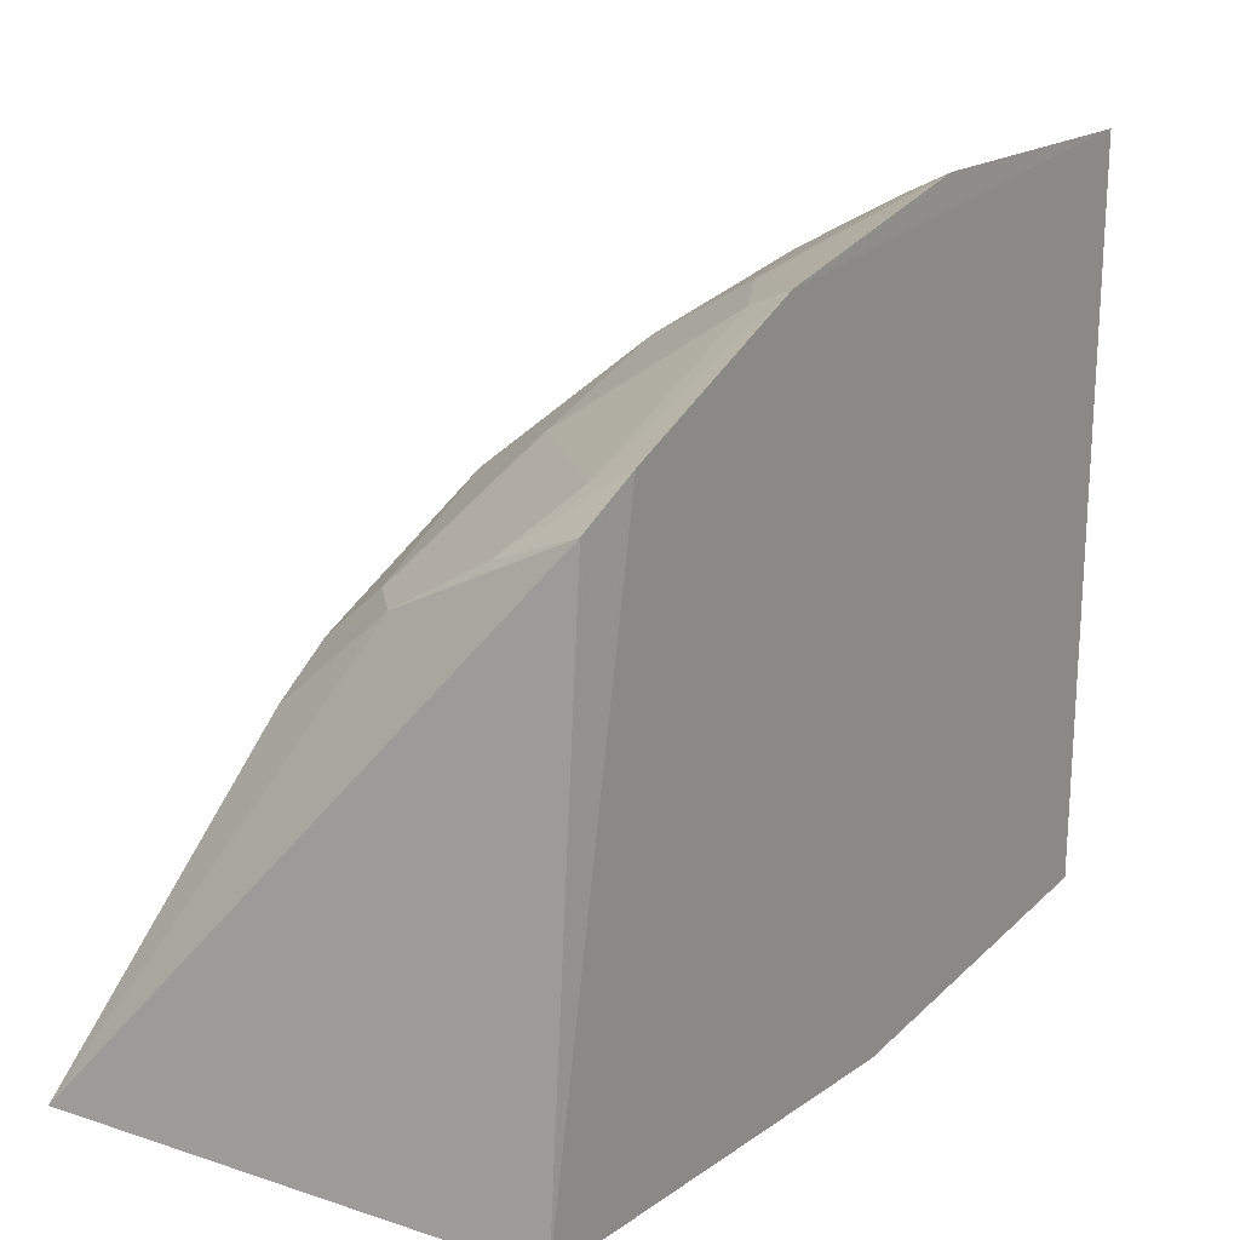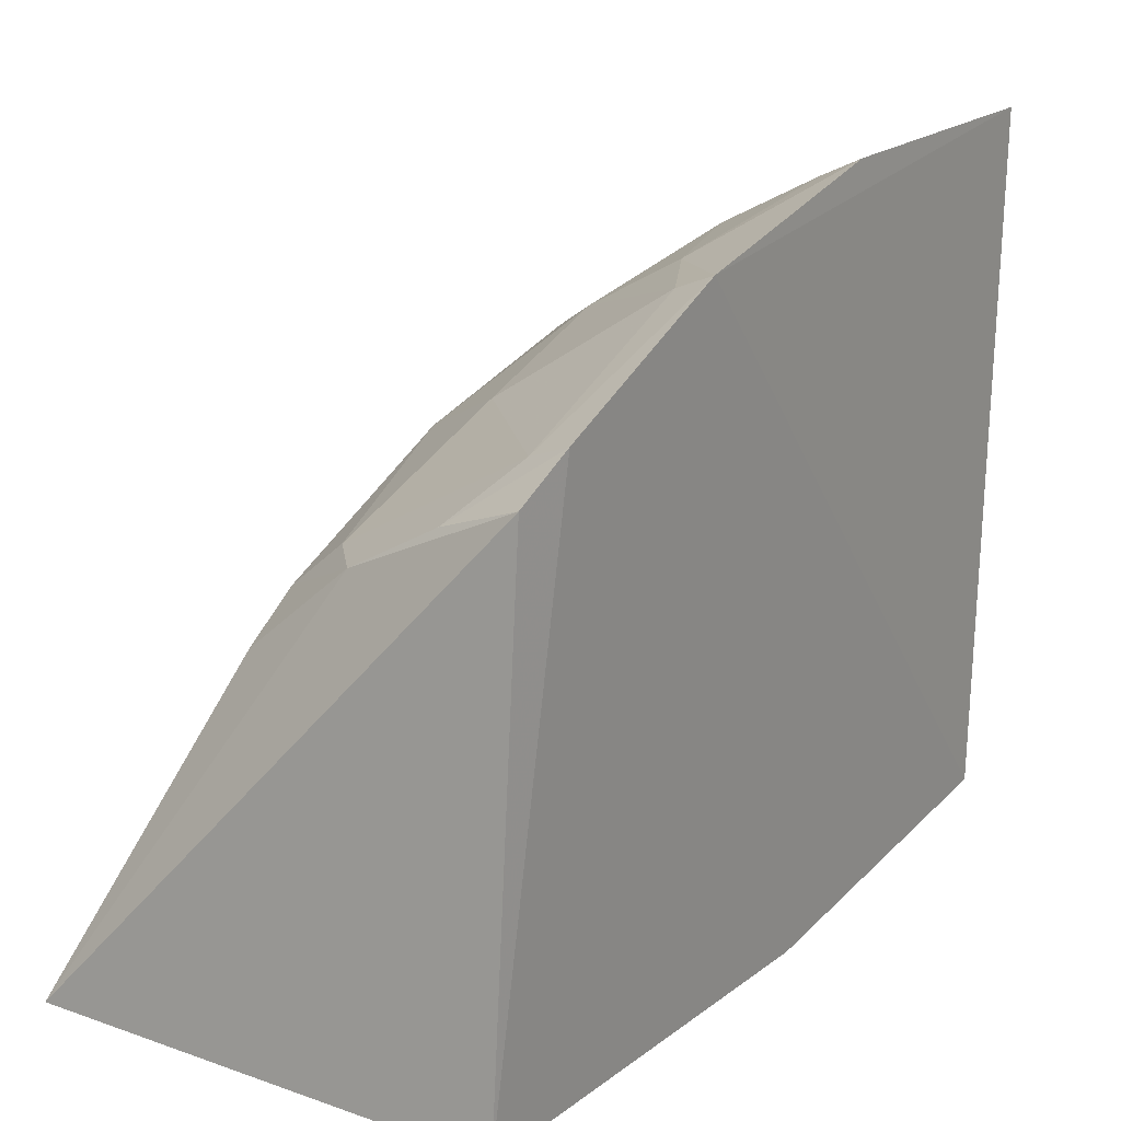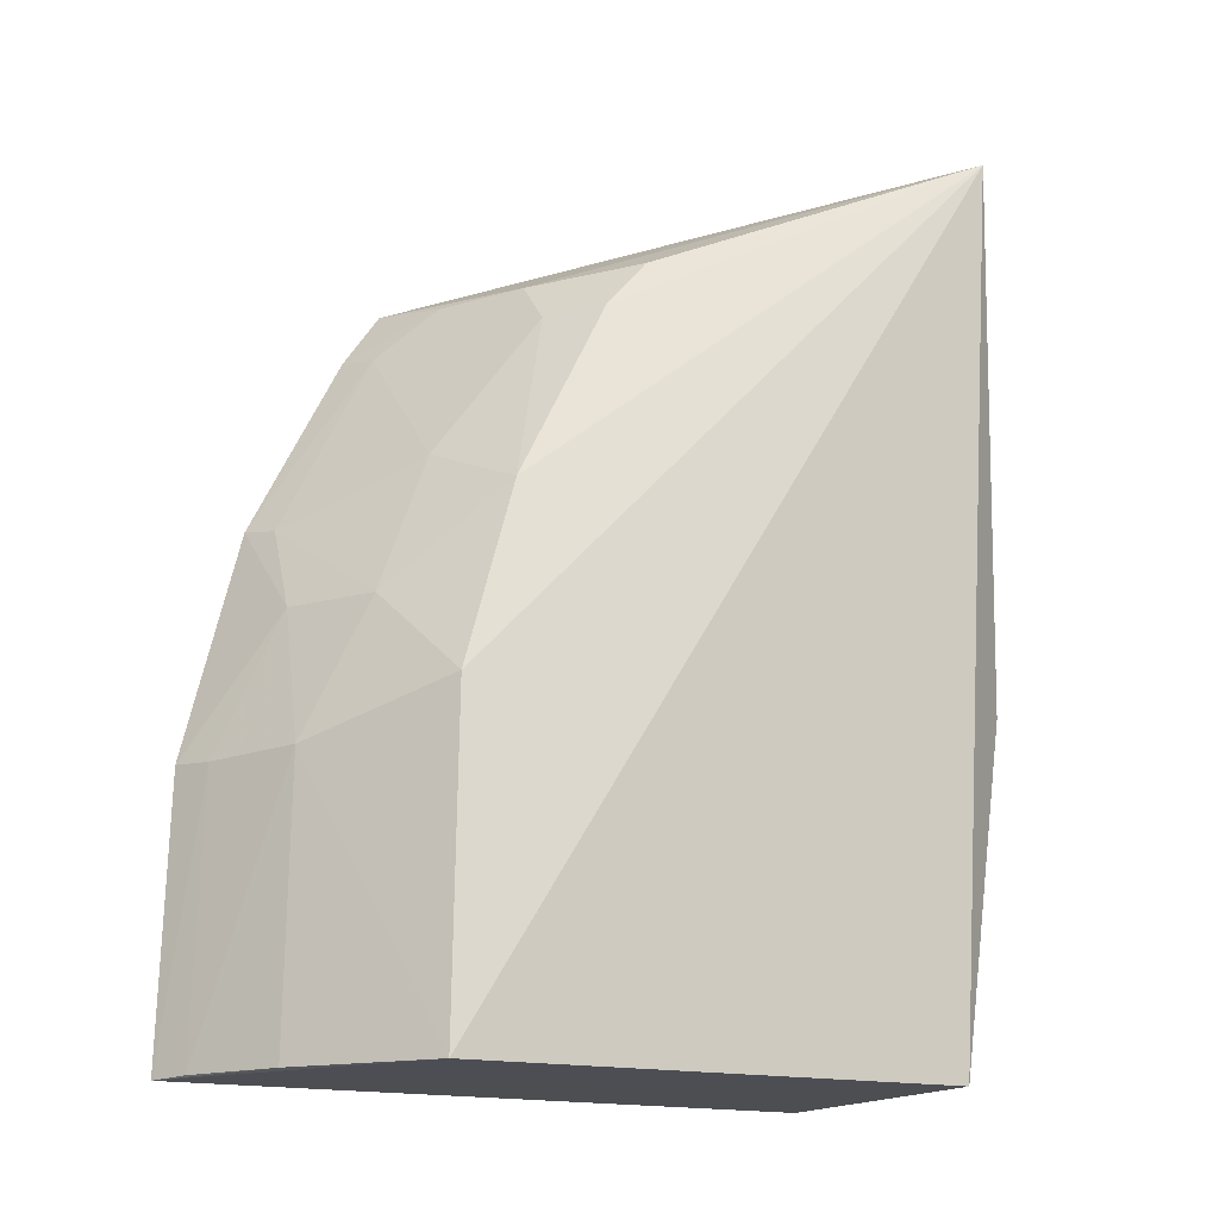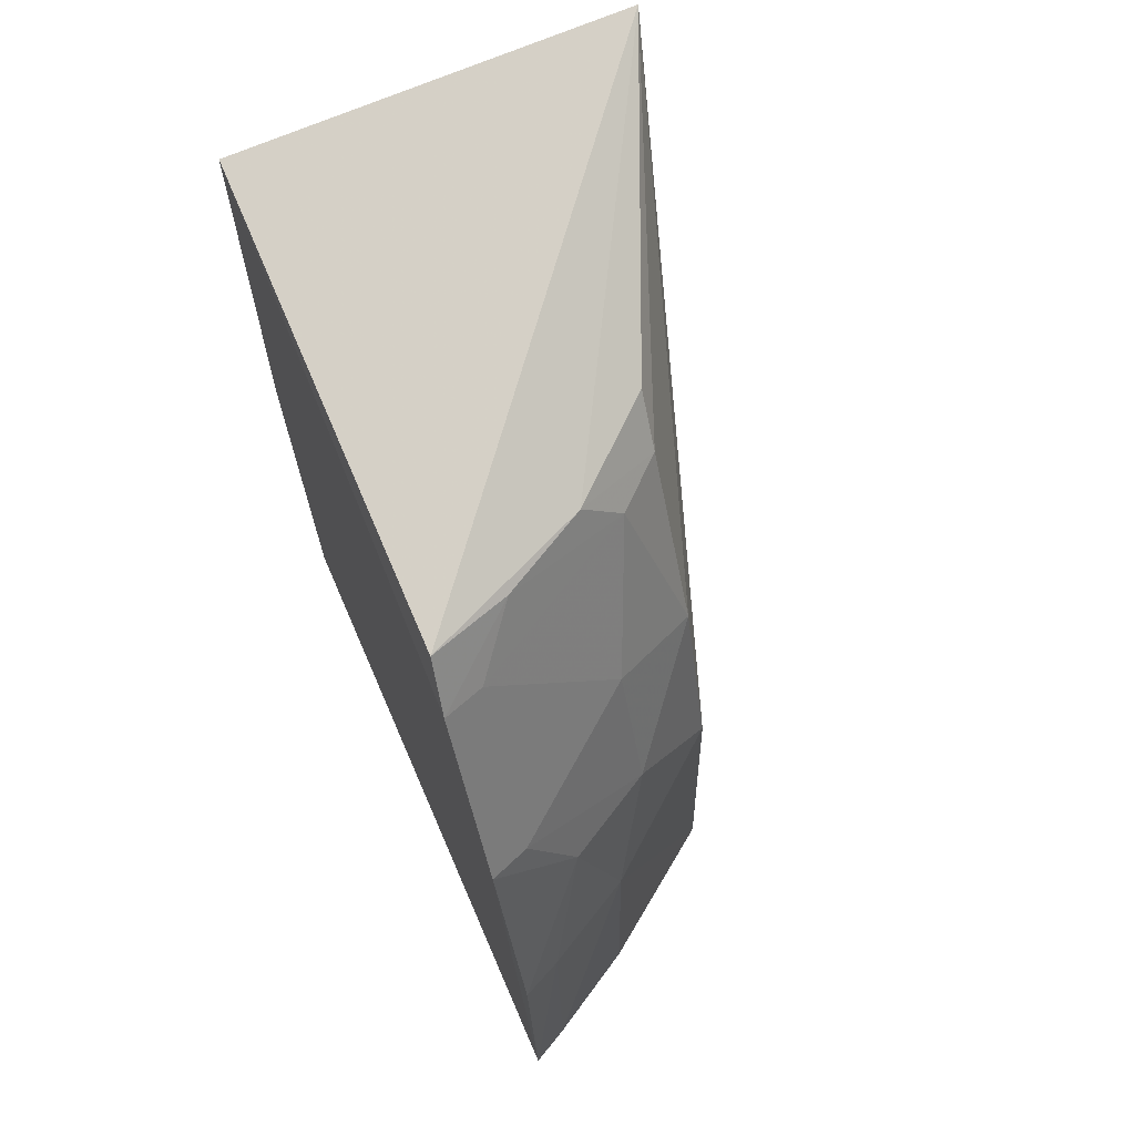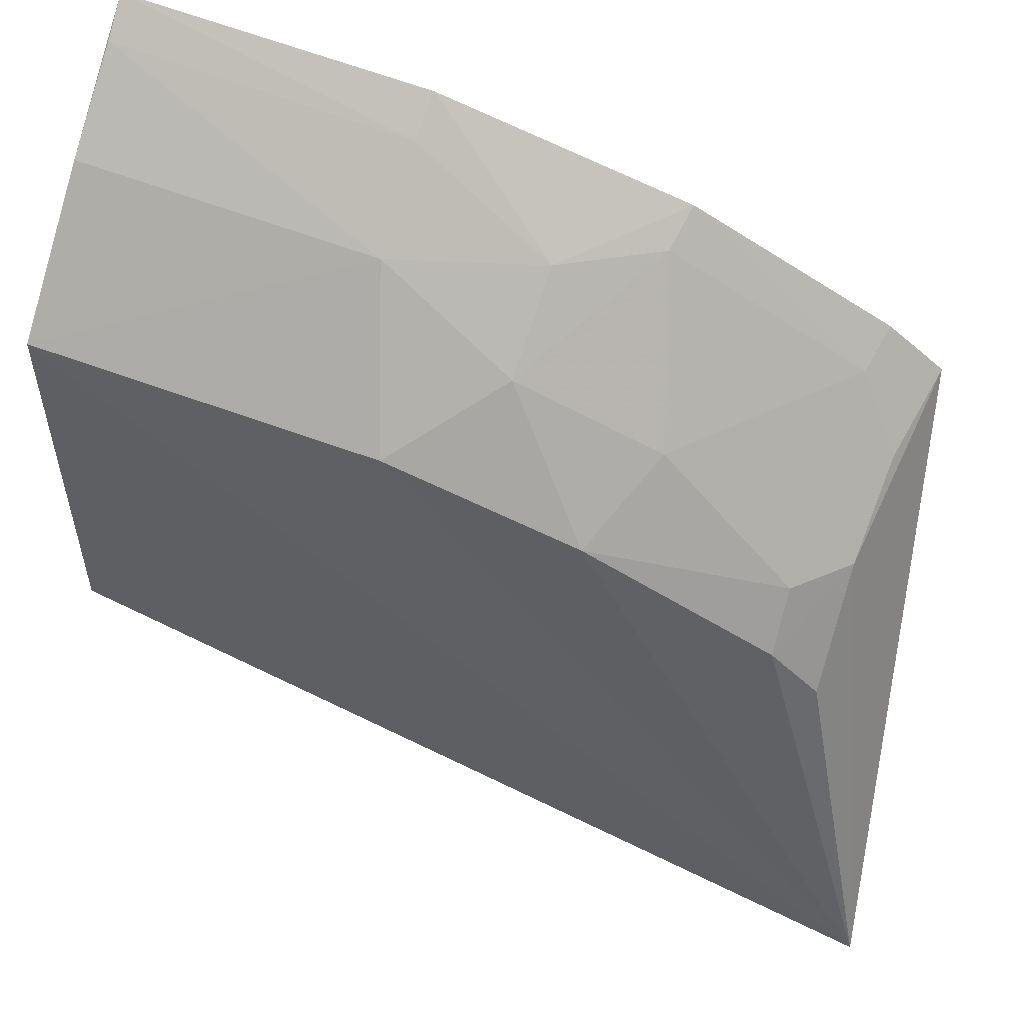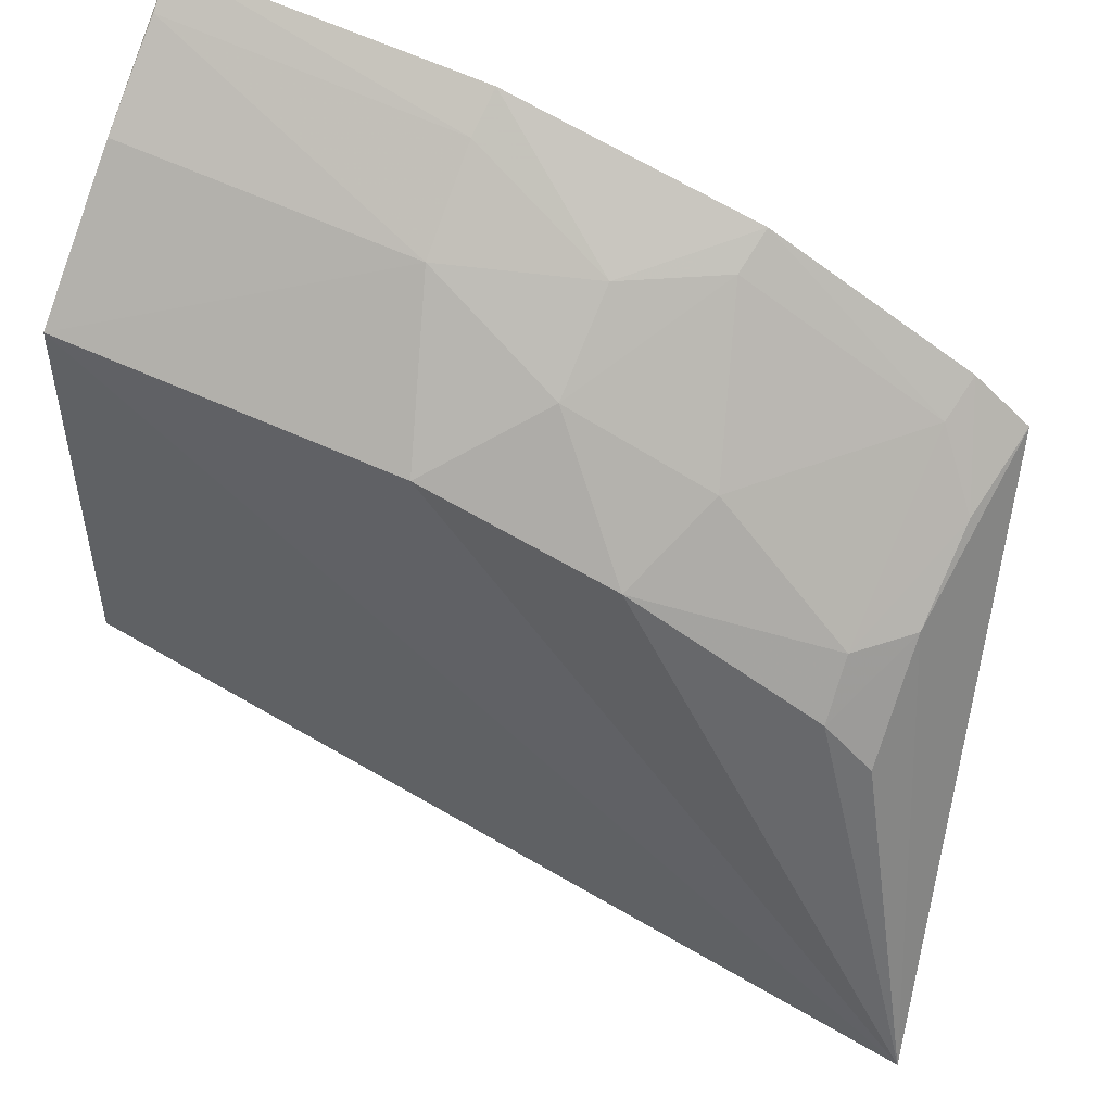
<metadata>
{"format":"obj","ext":"obj","renderer":"f3d","projection":"perspective","resolution":1024,"background":"white","views":[{"elev":15.0,"azim":34.1,"up":"+Y"},{"elev":17.5,"azim":34.7,"up":"+Y"},{"elev":-16.6,"azim":-117.7,"up":"+Z"},{"elev":66.5,"azim":155.4,"up":"+Z"},{"elev":66.3,"azim":-69.9,"up":"+Y"},{"elev":63.8,"azim":-65.5,"up":"+Y"}]}
</metadata>
<code>
v -0.1995 0.1659 0.1439
v -0.1995 0.1811 -0.09848
v -0.1925 0.363 0.06273
v -0.1937 0.3809 -0.009528
v -0.3189 0.1831 0.1679
v -0.195 0.3835 -0.0979
v -0.1995 0.1659 0.007576
v -0.1951 0.3235 0.138
v -0.2766 0.33 0.004856
v -0.1933 0.3345 0.1212
v -0.2904 0.1659 0.007576
v -0.2485 0.3437 0.03218
v -0.2347 0.3603 -0.009741
v -0.2904 0.1811 -0.09848
v -0.2204 0.3591 0.03293
v -0.2479 0.3283 0.07526
v -0.2062 0.3751 -0.01049
v -0.2778 0.3321 -0.09736
v -0.2062 0.3297 0.1187
v -0.205 0.3581 0.06032
v -0.2778 0.2743 0.1336
v -0.2763 0.3143 0.06214
v -0.2067 0.3777 -0.09724
v -0.2208 0.3143 0.1331
v -0.2481 0.2995 0.1322
v -0.2765 0.2866 0.1189
v -0.2353 0.3618 -0.09712
v -0.2613 0.2995 0.1179
f 6 3 2
f 6 4 3
f 7 2 3
f 8 5 1
f 10 7 3
f 10 1 7
f 10 8 1
f 11 2 7
f 11 7 1
f 11 1 5
f 13 9 12
f 14 11 5
f 14 6 2
f 14 2 11
f 15 3 4
f 15 13 12
f 17 4 6
f 17 15 4
f 17 13 15
f 18 9 13
f 18 6 14
f 18 14 5
f 18 5 9
f 19 10 3
f 20 15 12
f 20 12 16
f 20 3 15
f 20 19 3
f 20 16 19
f 22 16 12
f 22 12 9
f 22 9 5
f 23 17 6
f 23 13 17
f 24 8 10
f 24 10 19
f 25 21 5
f 25 5 8
f 25 8 24
f 26 22 5
f 26 5 21
f 26 21 25
f 27 18 13
f 27 13 23
f 27 23 6
f 27 6 18
f 28 24 19
f 28 19 16
f 28 25 24
f 28 26 25
f 28 16 22
f 28 22 26

</code>
